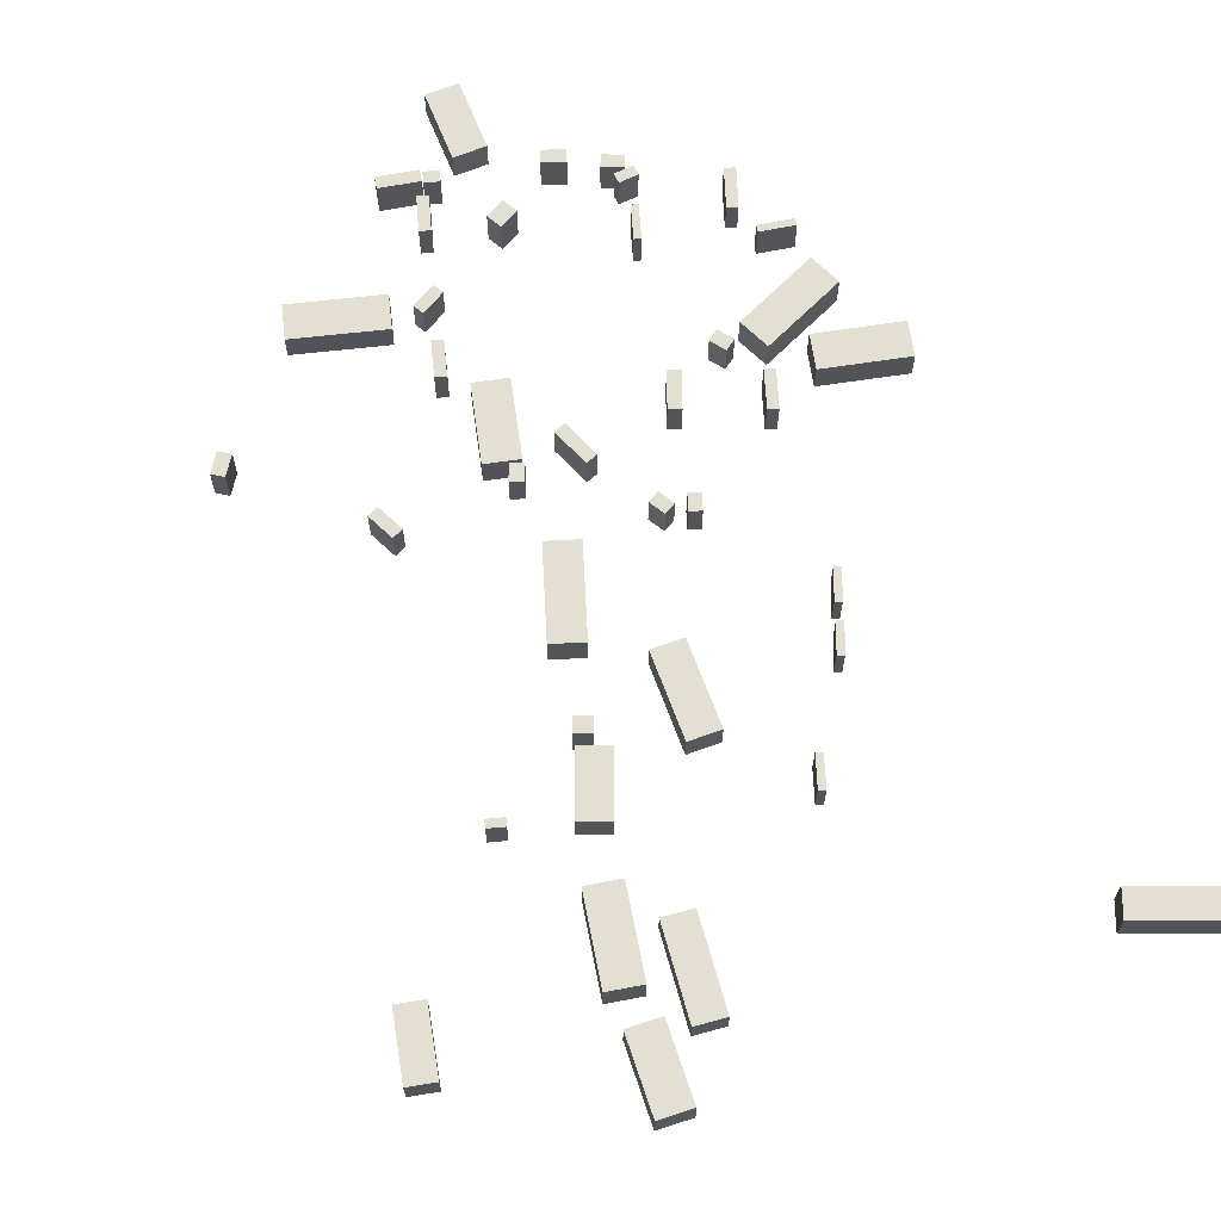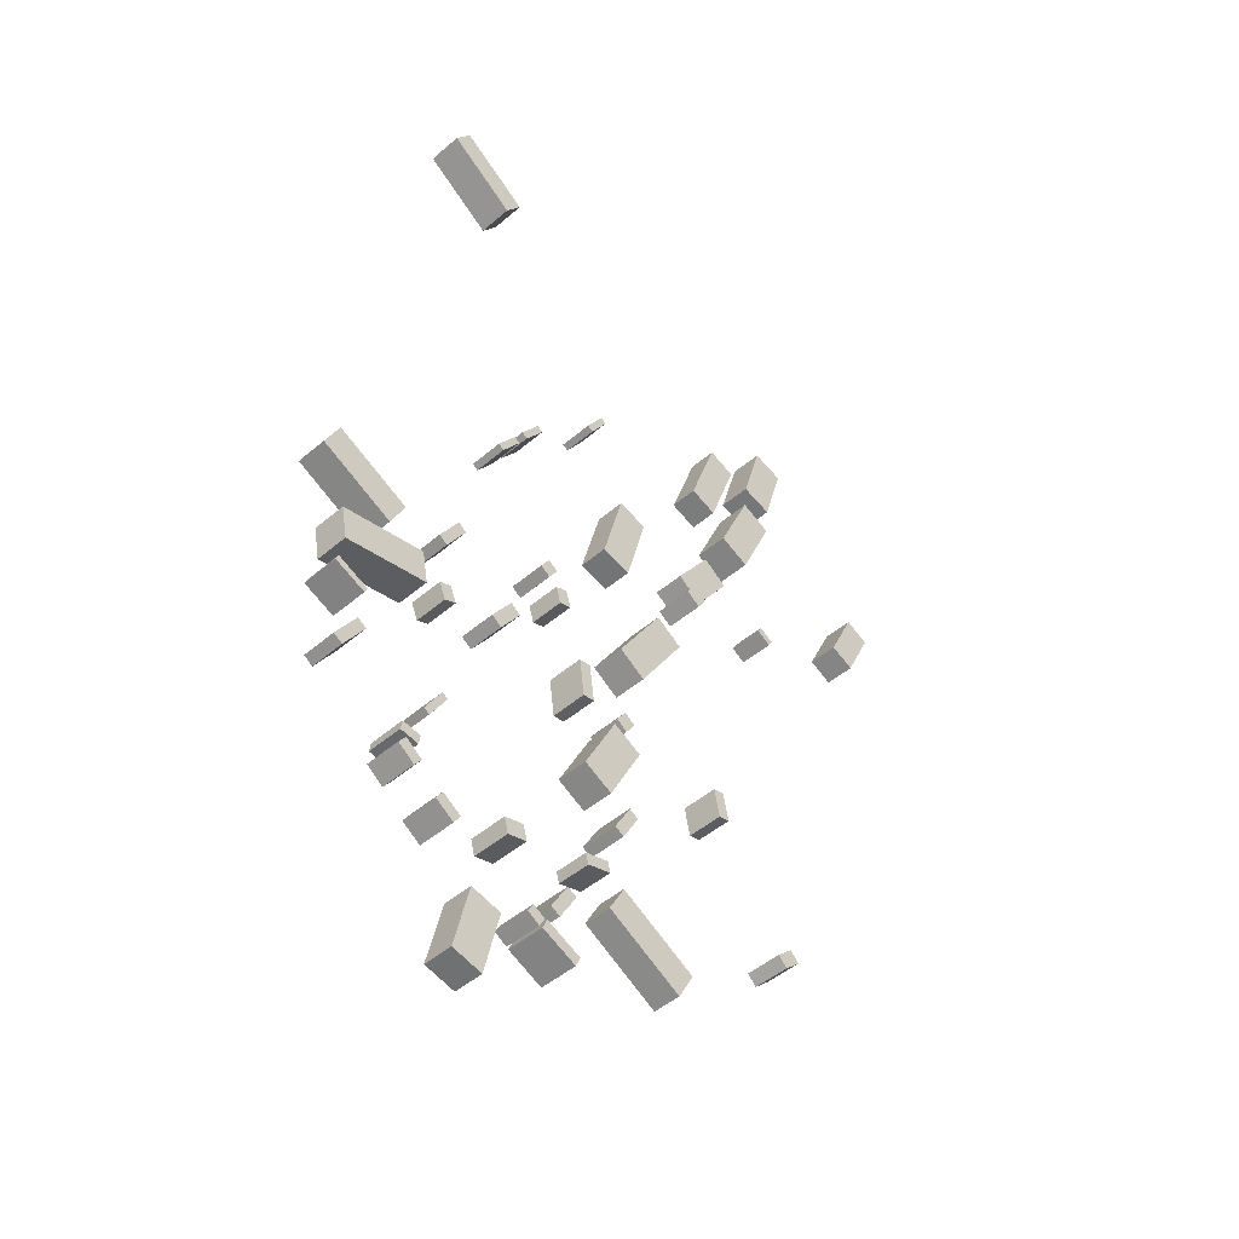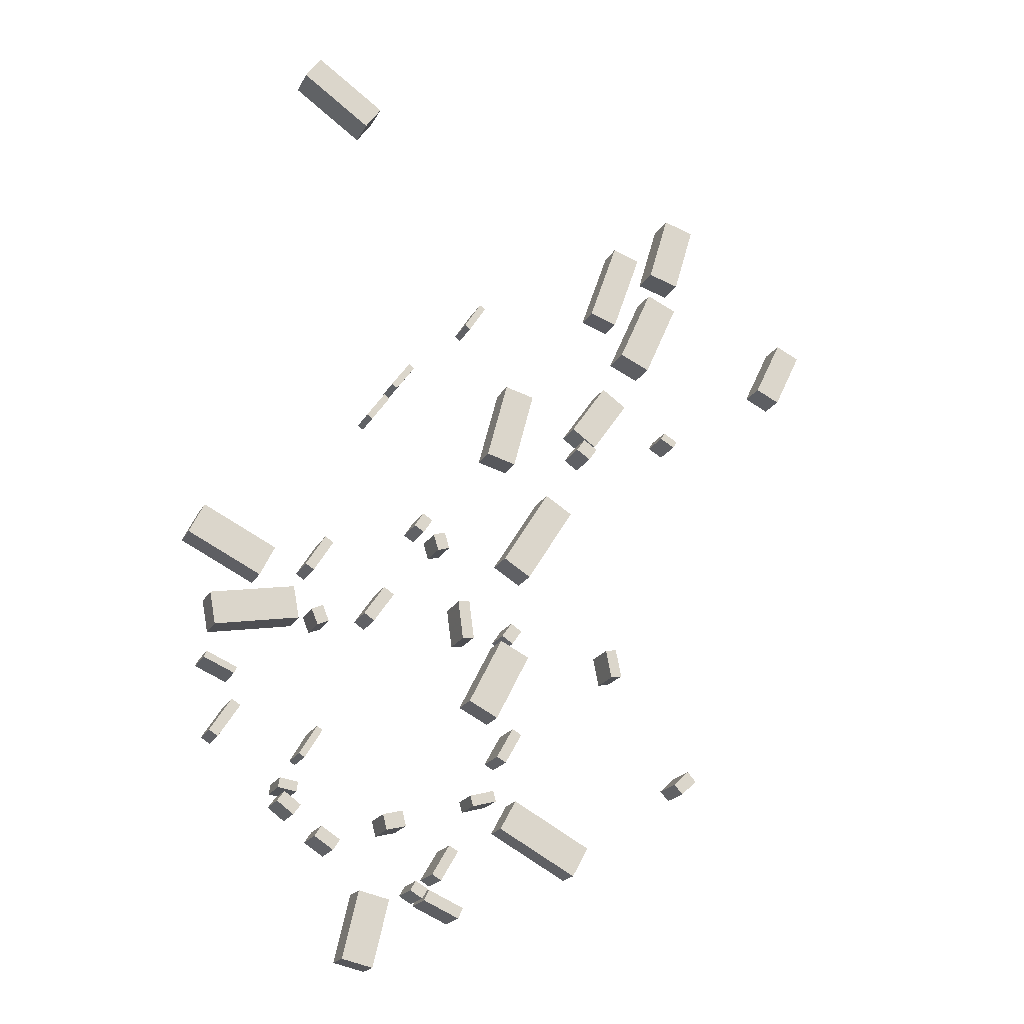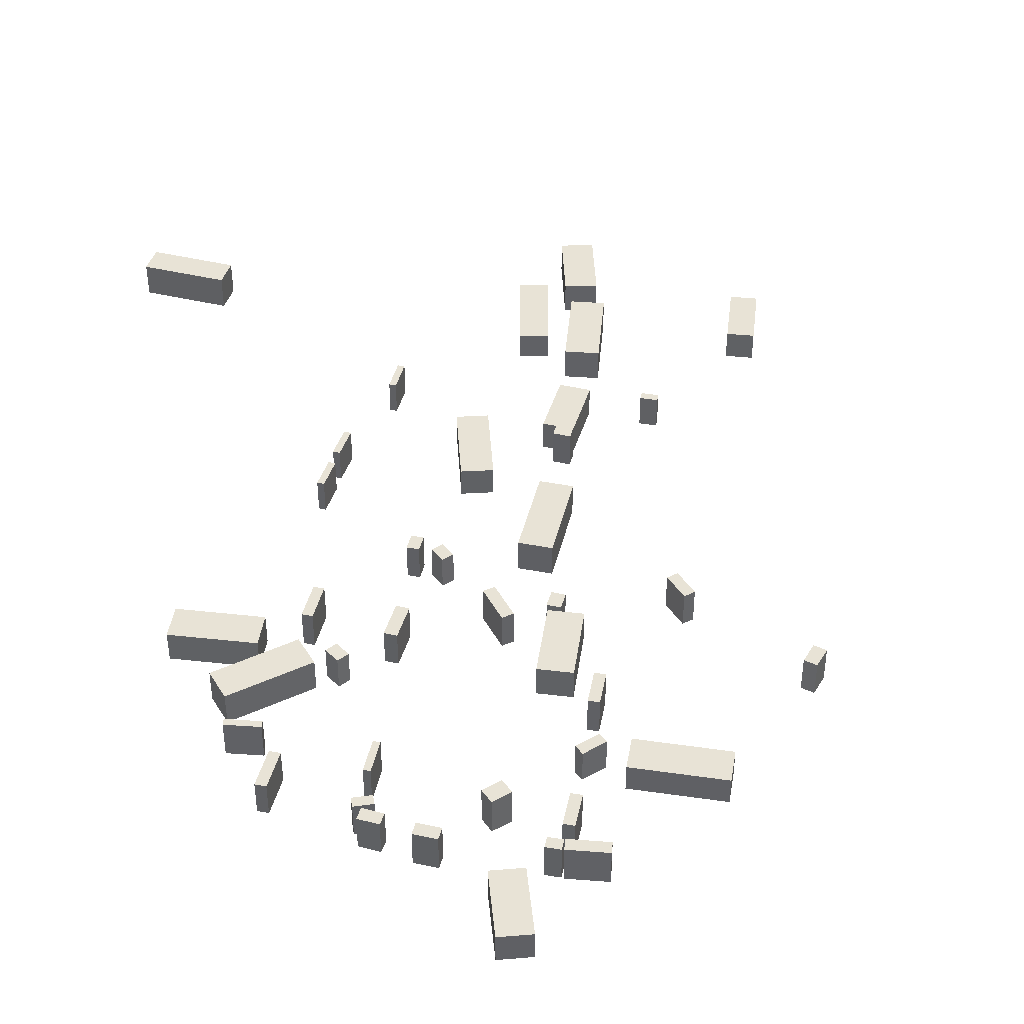
<metadata>
{"format":"obj","ext":"obj","renderer":"f3d","projection":"perspective","resolution":1024,"background":"white","views":[{"elev":66.4,"azim":145.0,"up":"+Z"},{"elev":-47.0,"azim":-45.9,"up":"+Y"},{"elev":-20.0,"azim":-21.0,"up":"+Y"},{"elev":41.7,"azim":-18.7,"up":"+Z"}]}
</metadata>
<code>
v 19.96 37.43 -0.4482
v 19.96 37.43 0.8601
v 18.57 37.92 -0.4482
v 18.57 37.92 0.8601
v 21.42 41.58 -0.4482
v 21.42 41.58 0.8601
v 20.03 42.07 -0.4482
v 20.03 42.07 0.8601
v 13.96 28.29 -0.4701
v 13.96 28.29 0.9373
v 12.46 28.68 -0.4701
v 12.46 28.68 0.9373
v 15.01 32.27 -0.4701
v 15.01 32.27 0.9373
v 13.51 32.67 -0.4701
v 13.51 32.67 0.9373
v 6.811 1.549 -0.907
v 6.811 1.549 0.5301
v 5.276 1.906 -0.907
v 5.276 1.906 0.5301
v 7.583 4.87 -0.907
v 7.583 4.87 0.5301
v 6.048 5.227 -0.907
v 6.048 5.227 0.5301
v 30.22 37.86 -0.8284
v 30.22 37.86 0.5988
v 31.43 37.28 -0.8284
v 31.43 37.28 0.5988
v 28.83 34.98 -0.8284
v 28.83 34.98 0.5988
v 30.04 34.4 -0.8284
v 30.04 34.4 0.5988
v 1.128 22.04 -0.616
v 1.128 22.04 0.8806
v 0.386 20.54 -0.616
v 0.386 20.54 0.8806
v -2.559 23.87 -0.616
v -2.559 23.87 0.8806
v -3.301 22.37 -0.616
v -3.301 22.37 0.8806
v 21.71 34.82 -0.3661
v 21.71 34.82 1.23
v 20.18 35.5 -0.3661
v 20.18 35.5 1.23
v 23.43 38.68 -0.3661
v 23.43 38.68 1.23
v 21.9 39.36 -0.3661
v 21.9 39.36 1.23
v 13.27 18.5 -0.7174
v 13.27 18.5 0.8089
v 14.76 17.74 -0.7174
v 14.76 17.74 0.8089
v 11.57 15.15 -0.7174
v 11.57 15.15 0.8089
v 13.06 14.39 -0.7174
v 13.06 14.39 0.8089
v 14.75 22.05 -0.5541
v 14.75 22.05 1.052
v 13.38 22.91 -0.5541
v 13.38 22.91 1.052
v 17.12 25.84 -0.5541
v 17.12 25.84 1.052
v 15.75 26.69 -0.5541
v 15.75 26.69 1.052
v 2.143 20.09 -0.6165
v 2.143 20.09 0.9892
v 2.436 18.49 -0.6165
v 2.436 18.49 0.9892
v -2.078 19.32 -0.6165
v -2.078 19.32 0.9892
v -1.786 17.72 -0.6165
v -1.786 17.72 0.9892
v 23.61 40.26 -0.3209
v 23.61 40.26 1.205
v 22.06 40.72 -0.3209
v 22.06 40.72 1.205
v 24.64 43.75 -0.3209
v 24.64 43.75 1.205
v 23.09 44.21 -0.3209
v 23.09 44.21 1.205
v 1.646 48.97 -0.1212
v 1.646 48.97 1.544
v 2.436 50.09 -0.1212
v 2.436 50.09 1.544
v 5.105 46.54 -0.1212
v 5.105 46.54 1.544
v 5.895 47.67 -0.1212
v 5.895 47.67 1.544
v 18.6 29.91 -0.5081
v 18.6 29.91 0.9686
v 17.36 30.78 -0.5081
v 17.36 30.78 0.9686
v 20.4 32.5 -0.5081
v 20.4 32.5 0.9686
v 19.16 33.36 -0.5081
v 19.16 33.36 0.9686
v 18.11 8.135 -0.9388
v 18.11 8.135 0.4091
v 17.32 6.673 -0.9388
v 17.32 6.673 0.4091
v 14.21 10.27 -0.9388
v 14.21 10.27 0.4091
v 13.41 8.803 -0.9388
v 13.41 8.803 0.4091
v 23.23 11.22 -0.7047
v 23.23 11.22 1.03
v 22.79 11.69 -0.7047
v 22.79 11.69 1.03
v 24.01 11.93 -0.7047
v 24.01 11.93 1.03
v 23.58 12.41 -0.7047
v 23.58 12.41 1.03
v 4.858 7.503 -0.7062
v 4.858 7.503 1.098
v 4.516 6.98 -0.7062
v 4.516 6.98 1.098
v 3.912 8.121 -0.7062
v 3.912 8.121 1.098
v 3.571 7.599 -0.7062
v 3.571 7.599 1.098
v 8.788 24.73 -0.4763
v 8.788 24.73 1.268
v 9.283 24.42 -0.4763
v 9.283 24.42 1.268
v 8.351 24.03 -0.4763
v 8.351 24.03 1.268
v 8.846 23.72 -0.4763
v 8.846 23.72 1.268
v 3.991 18.49 -0.6146
v 3.991 18.49 1.011
v 3.414 18.25 -0.6146
v 3.414 18.25 1.011
v 3.665 19.27 -0.6146
v 3.665 19.27 1.011
v 3.088 19.03 -0.6146
v 3.088 19.03 1.011
v 9.417 5.429 -0.7789
v 9.417 5.429 0.9655
v 9.137 4.949 -0.7789
v 9.137 4.949 0.9655
v 8.792 5.794 -0.7789
v 8.792 5.794 0.9655
v 8.512 5.315 -0.7789
v 8.512 5.315 0.9655
v 22.47 30.89 -0.4582
v 22.47 30.89 1.157
v 22.67 31.23 -0.4582
v 22.67 31.23 1.157
v 23.2 30.47 -0.4582
v 23.2 30.47 1.157
v 23.39 30.82 -0.4582
v 23.39 30.82 1.157
v 11.78 9.731 -0.7721
v 11.78 9.731 0.8435
v 11.63 10.26 -0.7721
v 11.63 10.26 0.8435
v 13 10.07 -0.7721
v 13 10.07 0.8435
v 12.85 10.6 -0.7721
v 12.85 10.6 0.8435
v 7.988 9.163 -0.6842
v 7.988 9.163 1.139
v 8.183 8.405 -0.6842
v 8.183 8.405 1.139
v 6.999 8.91 -0.6842
v 6.999 8.91 1.139
v 7.194 8.151 -0.6842
v 7.194 8.151 1.139
v 1.773 10.33 -0.698
v 1.773 10.33 1.036
v 2.692 10.19 -0.698
v 2.692 10.19 1.036
v 1.694 9.844 -0.698
v 1.694 9.844 1.036
v 2.614 9.696 -0.698
v 2.614 9.696 1.036
v 13.86 18.36 -0.6592
v 13.86 18.36 0.9067
v 13.31 18.74 -0.6592
v 13.31 18.74 0.9067
v 14.34 19.07 -0.6592
v 14.34 19.07 0.9067
v 13.8 19.45 -0.6592
v 13.8 19.45 0.9067
v 10.29 23.09 -0.5506
v 10.29 23.09 1.075
v 9.697 22.91 -0.5506
v 9.697 22.91 1.075
v 10.05 23.91 -0.5506
v 10.05 23.91 1.075
v 9.452 23.73 -0.5506
v 9.452 23.73 1.075
v 18.51 29.6 -0.3919
v 18.51 29.6 1.382
v 18.1 28.98 -0.3919
v 18.1 28.98 1.382
v 17.81 30.06 -0.3919
v 17.81 30.06 1.382
v 17.4 29.45 -0.3919
v 17.4 29.45 1.382
v 1.674 9.192 -0.7172
v 1.674 9.192 1.007
v 2.036 9.688 -0.7172
v 2.036 9.688 1.007
v 2.506 8.584 -0.7172
v 2.506 8.584 1.007
v 2.869 9.08 -0.7172
v 2.869 9.08 1.007
v 13.76 13.78 -0.6312
v 13.76 13.78 1.183
v 14.23 13.52 -0.6312
v 14.23 13.52 1.183
v 12.92 12.28 -0.6312
v 12.92 12.28 1.183
v 13.39 12.02 -0.6312
v 13.39 12.02 1.183
v -0.7666 14.02 -0.6784
v -0.7666 14.02 0.9867
v -0.3243 13.74 -0.6784
v -0.3243 13.74 0.9867
v -1.815 12.39 -0.6784
v -1.815 12.39 0.9867
v -1.372 12.1 -0.6784
v -1.372 12.1 0.9867
v 11.28 35.57 -0.3465
v 11.28 35.57 1.279
v 11 35.75 -0.3465
v 11 35.75 1.279
v 12.13 36.89 -0.3465
v 12.13 36.89 1.279
v 11.84 37.07 -0.3465
v 11.84 37.07 1.279
v 3.049 20.98 -0.4748
v 3.049 20.98 1.329
v 2.62 21.24 -0.4748
v 2.62 21.24 1.329
v 4.02 22.53 -0.4748
v 4.02 22.53 1.329
v 3.591 22.8 -0.4748
v 3.591 22.8 1.329
v -0.6277 15.56 -0.5753
v -0.6277 15.56 1.209
v -0.7618 15.25 -0.5753
v -0.7618 15.25 1.209
v -2.165 16.23 -0.5753
v -2.165 16.23 1.209
v -2.299 15.92 -0.5753
v -2.299 15.92 1.209
v 5.95 29.62 -0.4332
v 5.95 29.62 1.192
v 5.675 29.81 -0.4332
v 5.675 29.81 1.192
v 6.858 30.89 -0.4332
v 6.858 30.89 1.192
v 6.583 31.09 -0.4332
v 6.583 31.09 1.192
v 10.45 7.624 -0.7243
v 10.45 7.624 1.09
v 10.92 7.353 -0.7243
v 10.92 7.353 1.09
v 9.587 6.144 -0.7243
v 9.587 6.144 1.09
v 10.05 5.873 -0.7243
v 10.05 5.873 1.09
v 2.943 11.4 -0.6398
v 2.943 11.4 1.144
v 2.653 11.58 -0.6398
v 2.653 11.58 1.144
v 3.801 12.84 -0.6398
v 3.801 12.84 1.144
v 3.512 13.01 -0.6398
v 3.512 13.01 1.144
v 6.291 18.69 -0.5414
v 6.291 18.69 1.213
v 5.775 19.05 -0.5414
v 5.775 19.05 1.213
v 7.307 20.19 -0.5414
v 7.307 20.19 1.213
v 6.791 20.54 -0.5414
v 6.791 20.54 1.213
v 19.01 18.46 -0.6067
v 19.01 18.46 1.118
v 19.57 18.57 -0.6067
v 19.57 18.57 1.118
v 19.3 17.06 -0.6067
v 19.3 17.06 1.118
v 19.85 17.18 -0.6067
v 19.85 17.18 1.118
v 7.261 31.54 -0.4046
v 7.261 31.54 1.221
v 6.988 31.74 -0.4046
v 6.988 31.74 1.221
v 8.181 32.81 -0.4046
v 8.181 32.81 1.221
v 7.909 33.01 -0.4046
v 7.909 33.01 1.221
v 11.63 18.38 -0.5544
v 11.63 18.38 1.2
v 11.04 18.3 -0.5544
v 11.04 18.3 1.2
v 11.38 20.29 -0.5544
v 11.38 20.29 1.2
v 10.79 20.22 -0.5544
v 10.79 20.22 1.2
v 11.2 4.593 -0.7566
v 11.2 4.593 1.057
v 10.97 4.068 -0.7566
v 10.97 4.068 1.057
v 9.436 5.379 -0.7566
v 9.436 5.379 1.057
v 9.202 4.854 -0.7566
v 9.202 4.854 1.057
f 2 4 1
f 5 2 1
f 1 4 3
f 3 5 1
f 2 8 4
f 6 2 5
f 6 8 2
f 4 8 3
f 7 5 3
f 3 8 7
f 7 6 5
f 8 6 7
f 10 12 9
f 13 10 9
f 9 12 11
f 11 13 9
f 10 16 12
f 14 10 13
f 14 16 10
f 12 16 11
f 15 13 11
f 11 16 15
f 15 14 13
f 16 14 15
f 18 20 17
f 21 18 17
f 17 20 19
f 19 21 17
f 18 24 20
f 22 18 21
f 22 24 18
f 20 24 19
f 23 21 19
f 19 24 23
f 23 22 21
f 24 22 23
f 26 28 25
f 29 26 25
f 25 28 27
f 27 29 25
f 26 32 28
f 30 26 29
f 30 32 26
f 28 32 27
f 31 29 27
f 27 32 31
f 31 30 29
f 32 30 31
f 34 36 33
f 37 34 33
f 33 36 35
f 35 37 33
f 34 40 36
f 38 34 37
f 38 40 34
f 36 40 35
f 39 37 35
f 35 40 39
f 39 38 37
f 40 38 39
f 42 44 41
f 45 42 41
f 41 44 43
f 43 45 41
f 42 48 44
f 46 42 45
f 46 48 42
f 44 48 43
f 47 45 43
f 43 48 47
f 47 46 45
f 48 46 47
f 50 52 49
f 53 50 49
f 49 52 51
f 51 53 49
f 50 56 52
f 54 50 53
f 54 56 50
f 52 56 51
f 55 53 51
f 51 56 55
f 55 54 53
f 56 54 55
f 58 60 57
f 61 58 57
f 57 60 59
f 59 61 57
f 58 64 60
f 62 58 61
f 62 64 58
f 60 64 59
f 63 61 59
f 59 64 63
f 63 62 61
f 64 62 63
f 66 68 65
f 69 66 65
f 65 68 67
f 67 69 65
f 66 72 68
f 70 66 69
f 70 72 66
f 68 72 67
f 71 69 67
f 67 72 71
f 71 70 69
f 72 70 71
f 74 76 73
f 77 74 73
f 73 76 75
f 75 77 73
f 74 80 76
f 78 74 77
f 78 80 74
f 76 80 75
f 79 77 75
f 75 80 79
f 79 78 77
f 80 78 79
f 82 84 81
f 85 82 81
f 81 84 83
f 83 85 81
f 82 88 84
f 86 82 85
f 86 88 82
f 84 88 83
f 87 85 83
f 83 88 87
f 87 86 85
f 88 86 87
f 90 92 89
f 93 90 89
f 89 92 91
f 91 93 89
f 90 96 92
f 94 90 93
f 94 96 90
f 92 96 91
f 95 93 91
f 91 96 95
f 95 94 93
f 96 94 95
f 98 100 97
f 101 98 97
f 97 100 99
f 99 101 97
f 98 104 100
f 102 98 101
f 102 104 98
f 100 104 99
f 103 101 99
f 99 104 103
f 103 102 101
f 104 102 103
f 106 108 105
f 109 106 105
f 105 108 107
f 107 109 105
f 106 112 108
f 110 106 109
f 110 112 106
f 108 112 107
f 111 109 107
f 107 112 111
f 111 110 109
f 112 110 111
f 114 116 113
f 117 114 113
f 113 116 115
f 115 117 113
f 114 120 116
f 118 114 117
f 118 120 114
f 116 120 115
f 119 117 115
f 115 120 119
f 119 118 117
f 120 118 119
f 122 124 121
f 125 122 121
f 121 124 123
f 123 125 121
f 122 128 124
f 126 122 125
f 126 128 122
f 124 128 123
f 127 125 123
f 123 128 127
f 127 126 125
f 128 126 127
f 130 132 129
f 133 130 129
f 129 132 131
f 131 133 129
f 130 136 132
f 134 130 133
f 134 136 130
f 132 136 131
f 135 133 131
f 131 136 135
f 135 134 133
f 136 134 135
f 138 140 137
f 141 138 137
f 137 140 139
f 139 141 137
f 138 144 140
f 142 138 141
f 142 144 138
f 140 144 139
f 143 141 139
f 139 144 143
f 143 142 141
f 144 142 143
f 146 148 145
f 149 146 145
f 145 148 147
f 147 149 145
f 146 152 148
f 150 146 149
f 150 152 146
f 148 152 147
f 151 149 147
f 147 152 151
f 151 150 149
f 152 150 151
f 154 156 153
f 157 154 153
f 153 156 155
f 155 157 153
f 154 160 156
f 158 154 157
f 158 160 154
f 156 160 155
f 159 157 155
f 155 160 159
f 159 158 157
f 160 158 159
f 162 164 161
f 165 162 161
f 161 164 163
f 163 165 161
f 162 168 164
f 166 162 165
f 166 168 162
f 164 168 163
f 167 165 163
f 163 168 167
f 167 166 165
f 168 166 167
f 170 172 169
f 173 170 169
f 169 172 171
f 171 173 169
f 170 176 172
f 174 170 173
f 174 176 170
f 172 176 171
f 175 173 171
f 171 176 175
f 175 174 173
f 176 174 175
f 178 180 177
f 181 178 177
f 177 180 179
f 179 181 177
f 178 184 180
f 182 178 181
f 182 184 178
f 180 184 179
f 183 181 179
f 179 184 183
f 183 182 181
f 184 182 183
f 186 188 185
f 189 186 185
f 185 188 187
f 187 189 185
f 186 192 188
f 190 186 189
f 190 192 186
f 188 192 187
f 191 189 187
f 187 192 191
f 191 190 189
f 192 190 191
f 194 196 193
f 197 194 193
f 193 196 195
f 195 197 193
f 194 200 196
f 198 194 197
f 198 200 194
f 196 200 195
f 199 197 195
f 195 200 199
f 199 198 197
f 200 198 199
f 202 204 201
f 205 202 201
f 201 204 203
f 203 205 201
f 202 208 204
f 206 202 205
f 206 208 202
f 204 208 203
f 207 205 203
f 203 208 207
f 207 206 205
f 208 206 207
f 210 212 209
f 213 210 209
f 209 212 211
f 211 213 209
f 210 216 212
f 214 210 213
f 214 216 210
f 212 216 211
f 215 213 211
f 211 216 215
f 215 214 213
f 216 214 215
f 218 220 217
f 221 218 217
f 217 220 219
f 219 221 217
f 218 224 220
f 222 218 221
f 222 224 218
f 220 224 219
f 223 221 219
f 219 224 223
f 223 222 221
f 224 222 223
f 226 228 225
f 229 226 225
f 225 228 227
f 227 229 225
f 226 232 228
f 230 226 229
f 230 232 226
f 228 232 227
f 231 229 227
f 227 232 231
f 231 230 229
f 232 230 231
f 234 236 233
f 237 234 233
f 233 236 235
f 235 237 233
f 234 240 236
f 238 234 237
f 238 240 234
f 236 240 235
f 239 237 235
f 235 240 239
f 239 238 237
f 240 238 239
f 242 244 241
f 245 242 241
f 241 244 243
f 243 245 241
f 242 248 244
f 246 242 245
f 246 248 242
f 244 248 243
f 247 245 243
f 243 248 247
f 247 246 245
f 248 246 247
f 250 252 249
f 253 250 249
f 249 252 251
f 251 253 249
f 250 256 252
f 254 250 253
f 254 256 250
f 252 256 251
f 255 253 251
f 251 256 255
f 255 254 253
f 256 254 255
f 258 260 257
f 261 258 257
f 257 260 259
f 259 261 257
f 258 264 260
f 262 258 261
f 262 264 258
f 260 264 259
f 263 261 259
f 259 264 263
f 263 262 261
f 264 262 263
f 266 268 265
f 269 266 265
f 265 268 267
f 267 269 265
f 266 272 268
f 270 266 269
f 270 272 266
f 268 272 267
f 271 269 267
f 267 272 271
f 271 270 269
f 272 270 271
f 274 276 273
f 277 274 273
f 273 276 275
f 275 277 273
f 274 280 276
f 278 274 277
f 278 280 274
f 276 280 275
f 279 277 275
f 275 280 279
f 279 278 277
f 280 278 279
f 282 284 281
f 285 282 281
f 281 284 283
f 283 285 281
f 282 288 284
f 286 282 285
f 286 288 282
f 284 288 283
f 287 285 283
f 283 288 287
f 287 286 285
f 288 286 287
f 290 292 289
f 293 290 289
f 289 292 291
f 291 293 289
f 290 296 292
f 294 290 293
f 294 296 290
f 292 296 291
f 295 293 291
f 291 296 295
f 295 294 293
f 296 294 295
f 298 300 297
f 301 298 297
f 297 300 299
f 299 301 297
f 298 304 300
f 302 298 301
f 302 304 298
f 300 304 299
f 303 301 299
f 299 304 303
f 303 302 301
f 304 302 303
f 306 308 305
f 309 306 305
f 305 308 307
f 307 309 305
f 306 312 308
f 310 306 309
f 310 312 306
f 308 312 307
f 311 309 307
f 307 312 311
f 311 310 309
f 312 310 311

</code>
